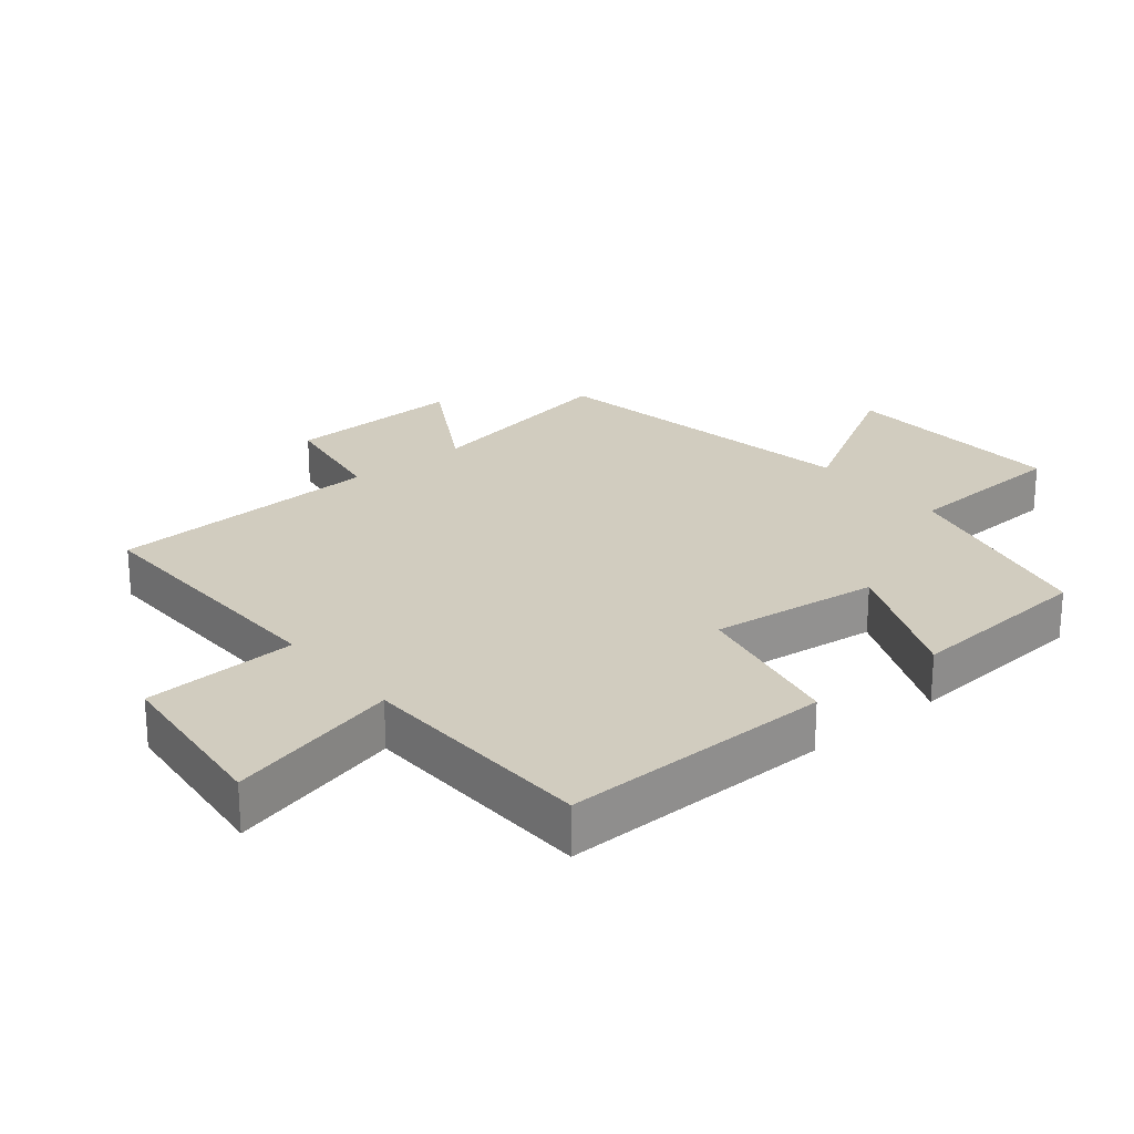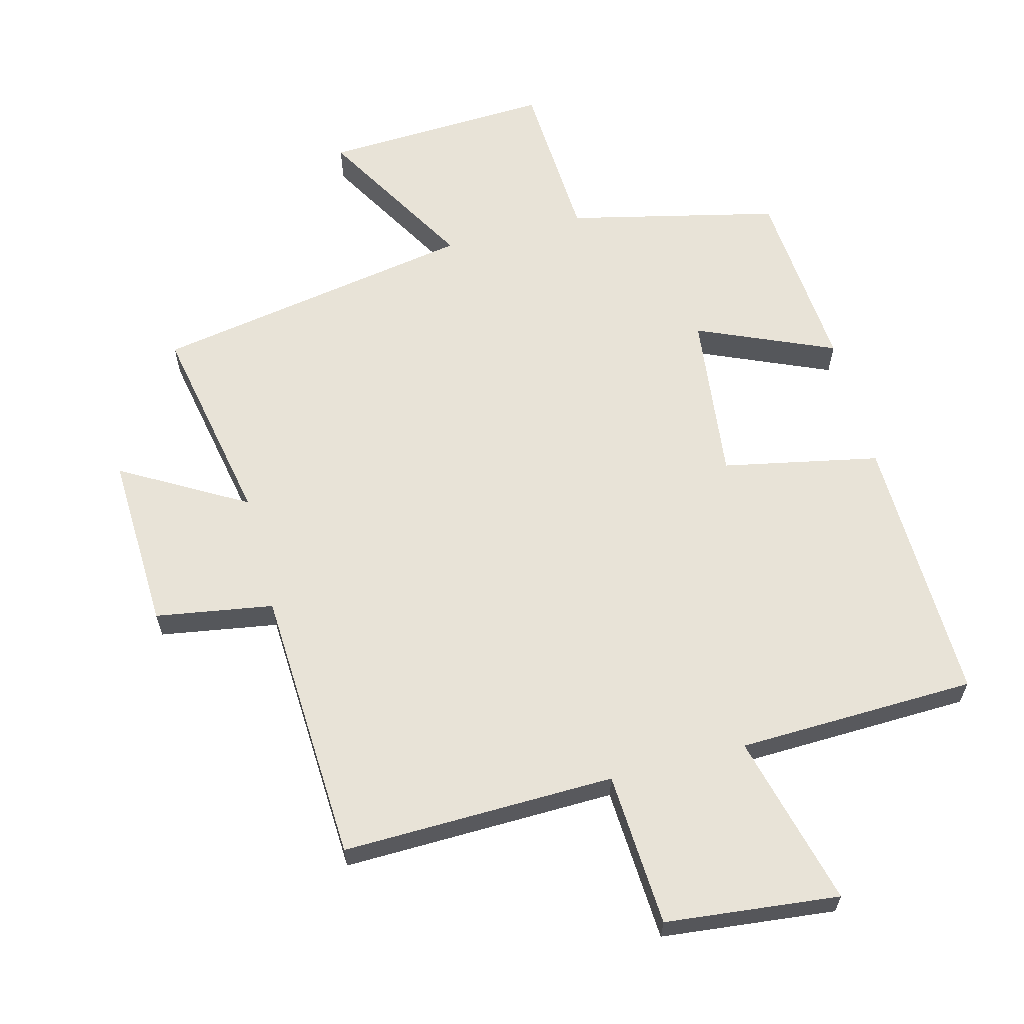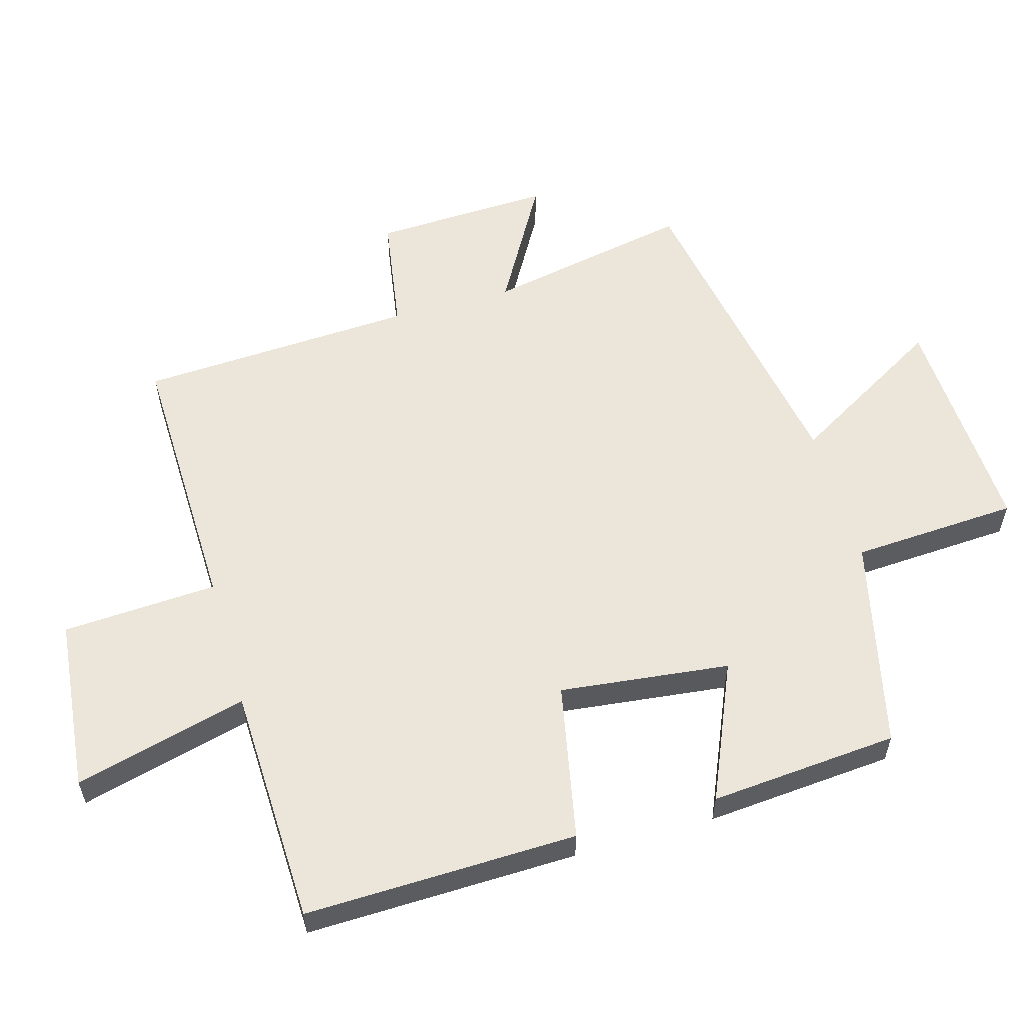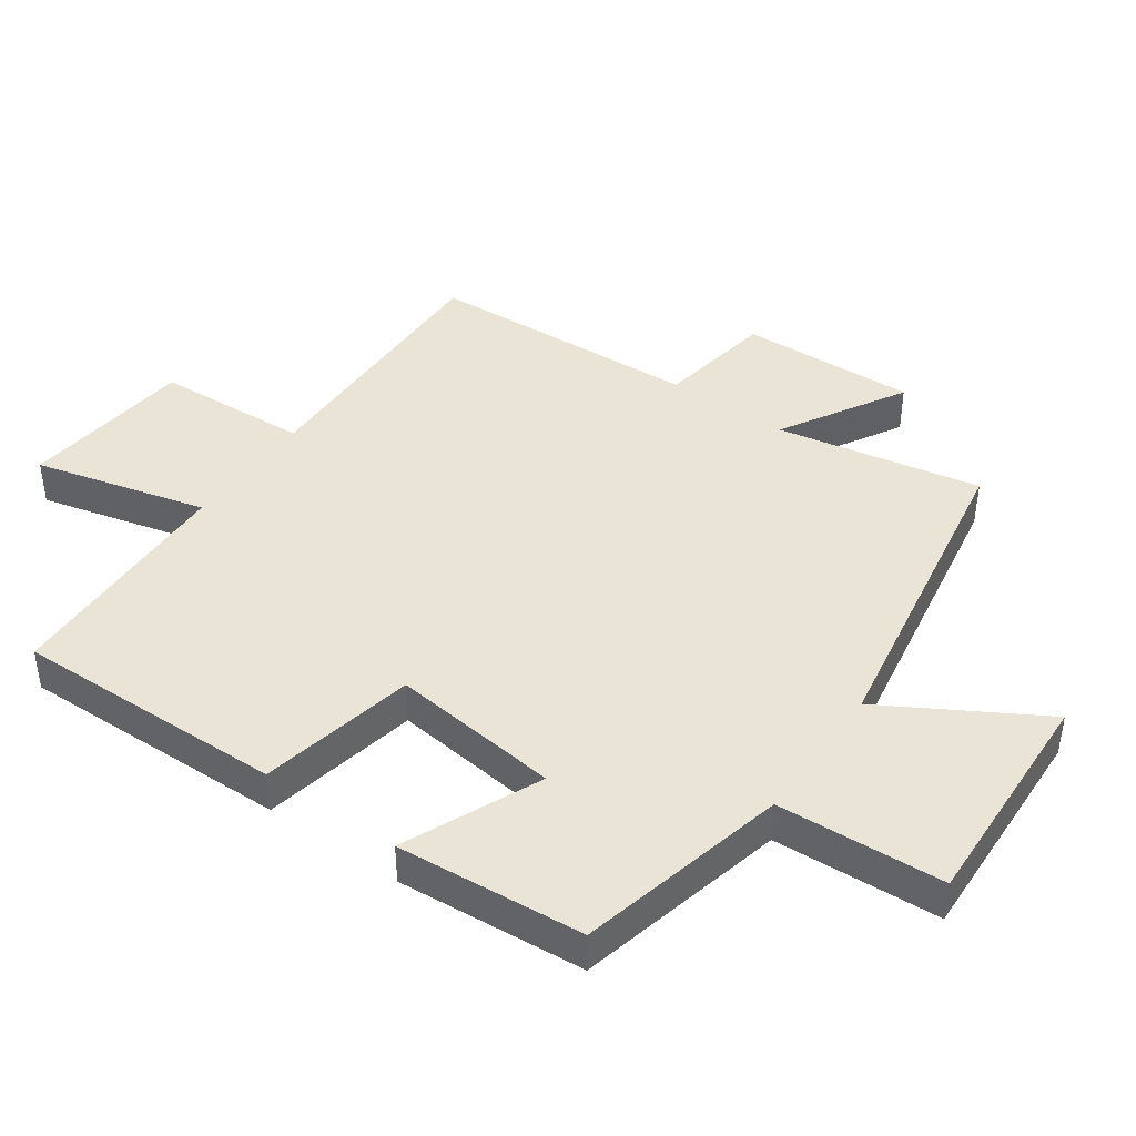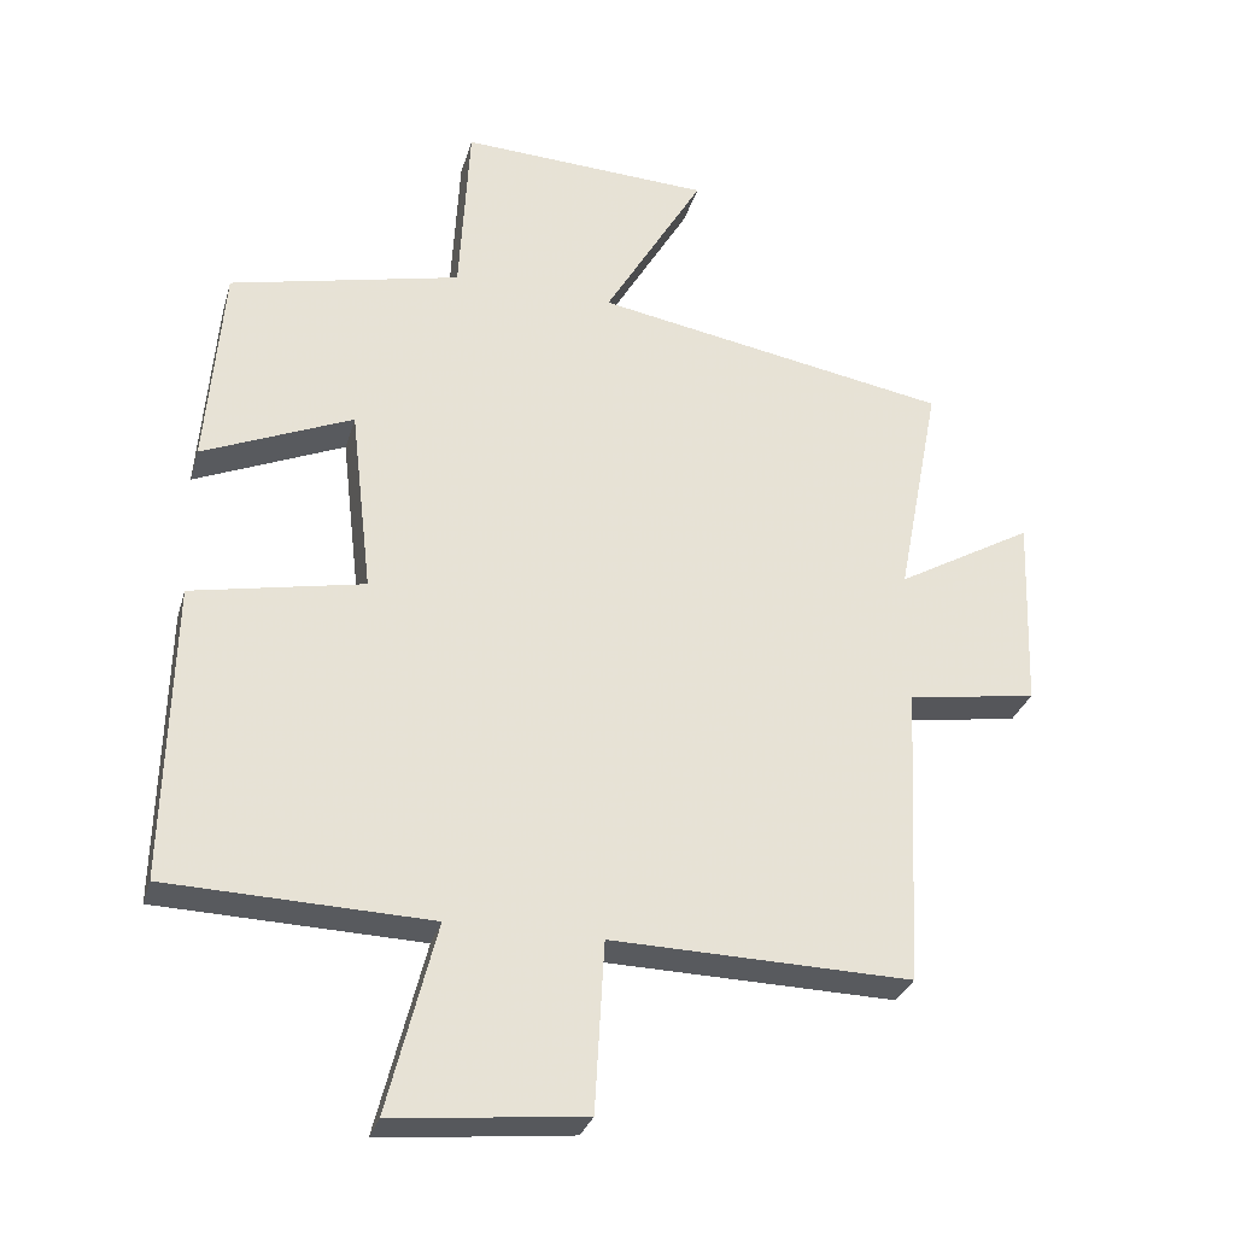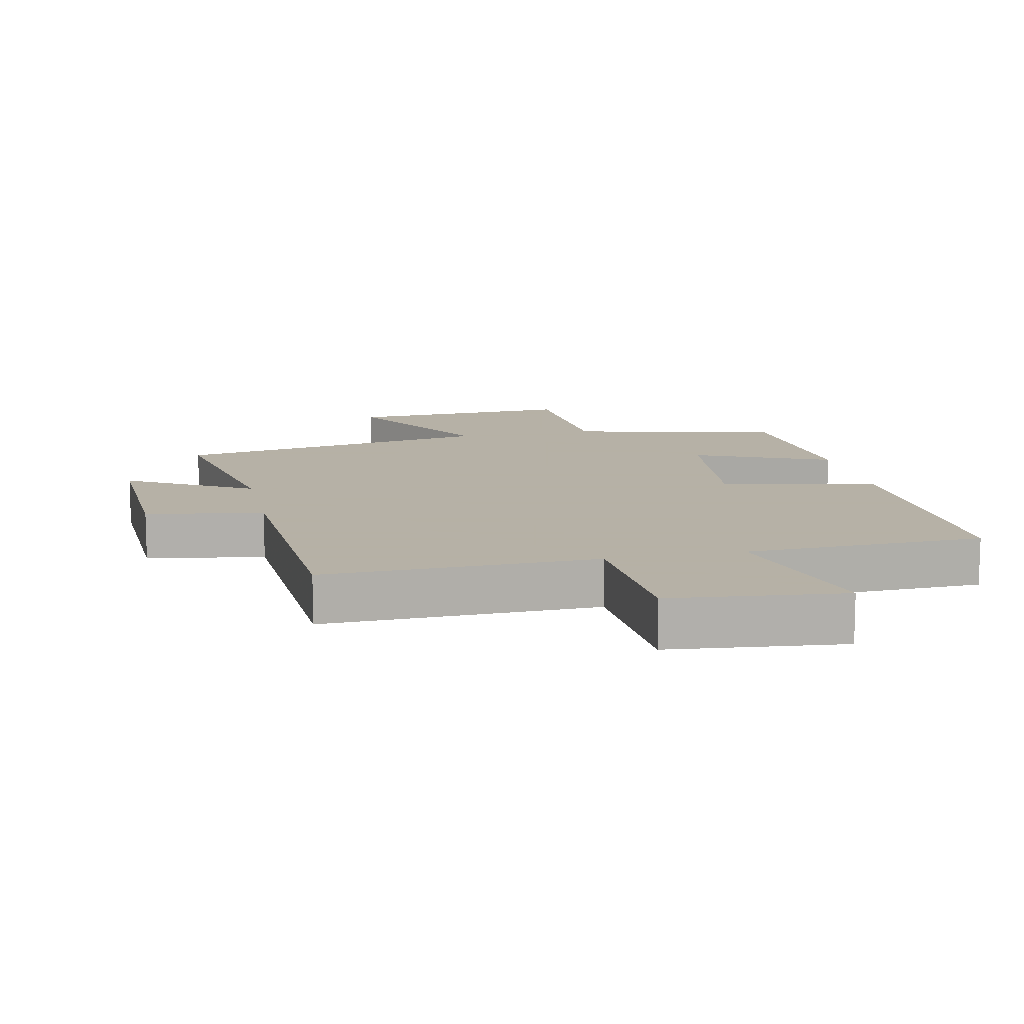
<metadata>
{"format":"obj","ext":"obj","renderer":"f3d","projection":"perspective","resolution":1024,"background":"white","views":[{"elev":24.0,"azim":-129.3,"up":"+Y"},{"elev":62.3,"azim":165.4,"up":"+Y"},{"elev":57.4,"azim":-106.0,"up":"+Y"},{"elev":42.7,"azim":-54.7,"up":"+Y"},{"elev":-30.4,"azim":-15.3,"up":"+Z"},{"elev":12.1,"azim":167.8,"up":"+Y"}]}
</metadata>
<code>
v 0.56 0.07 0.413
v 0.5 0.07 0.101
v 0.689 0.07 0.21
v 0.679 0.07 -0.06
v 0.5 0.07 -0.089
v 0.479 0.07 -0.509
v 0.064 0.07 -0.5
v 0.051 0.07 -0.735
v -0.213 0.07 -0.763
v -0.146 0.07 -0.5
v -0.509 0.07 -0.489
v -0.5 0.07 -0.076
v -0.262 0.07 -0.028
v -0.292 0.07 0.23
v -0.5 0.07 0.14
v -0.477 0.07 0.426
v -0.157 0.07 0.5
v -0.143 0.07 0.753
v 0.205 0.07 0.737
v 0.067 0.07 0.5
v 0.56 0 0.413
v 0.5 0 0.101
v 0.689 0 0.21
v 0.679 0 -0.06
v 0.5 0 -0.089
v 0.479 0 -0.509
v 0.064 0 -0.5
v 0.051 0 -0.735
v -0.213 0 -0.763
v -0.146 0 -0.5
v -0.509 0 -0.489
v -0.5 0 -0.076
v -0.262 0 -0.028
v -0.292 0 0.23
v -0.5 0 0.14
v -0.477 0 0.426
v -0.157 0 0.5
v -0.143 0 0.753
v 0.205 0 0.737
v 0.067 0 0.5
f 17 18 19 20
f 16 17 20
f 15 16 20
f 14 15 20
f 20 1 2
f 14 20 2
f 13 14 2
f 12 13 2
f 11 12 2
f 10 11 2
f 7 8 9 10
f 7 10 2 3
f 5 6 7
f 5 7 3
f 3 4 5
f 40 39 38 37
f 40 37 36
f 40 36 35
f 40 35 34
f 22 21 40
f 22 40 34
f 22 34 33
f 22 33 32
f 22 32 31
f 22 31 30
f 30 29 28 27
f 23 22 30 27
f 27 26 25
f 23 27 25
f 25 24 23
f 1 21 22 2
f 2 22 23 3
f 3 23 24 4
f 4 24 25 5
f 5 25 26 6
f 6 26 27 7
f 7 27 28 8
f 8 28 29 9
f 9 29 30 10
f 10 30 31 11
f 11 31 32 12
f 12 32 33 13
f 13 33 34 14
f 14 34 35 15
f 15 35 36 16
f 16 36 37 17
f 17 37 38 18
f 18 38 39 19
f 19 39 40 20
f 20 40 21 1

</code>
